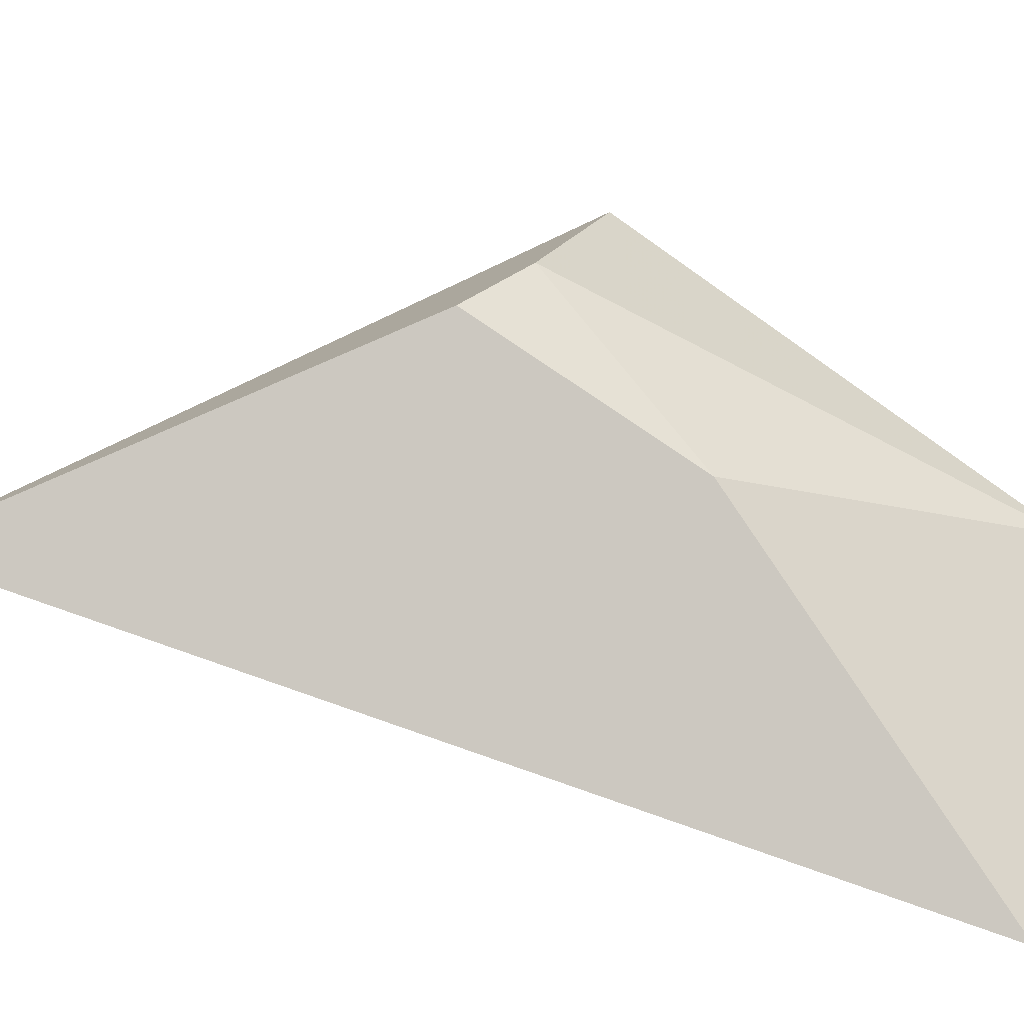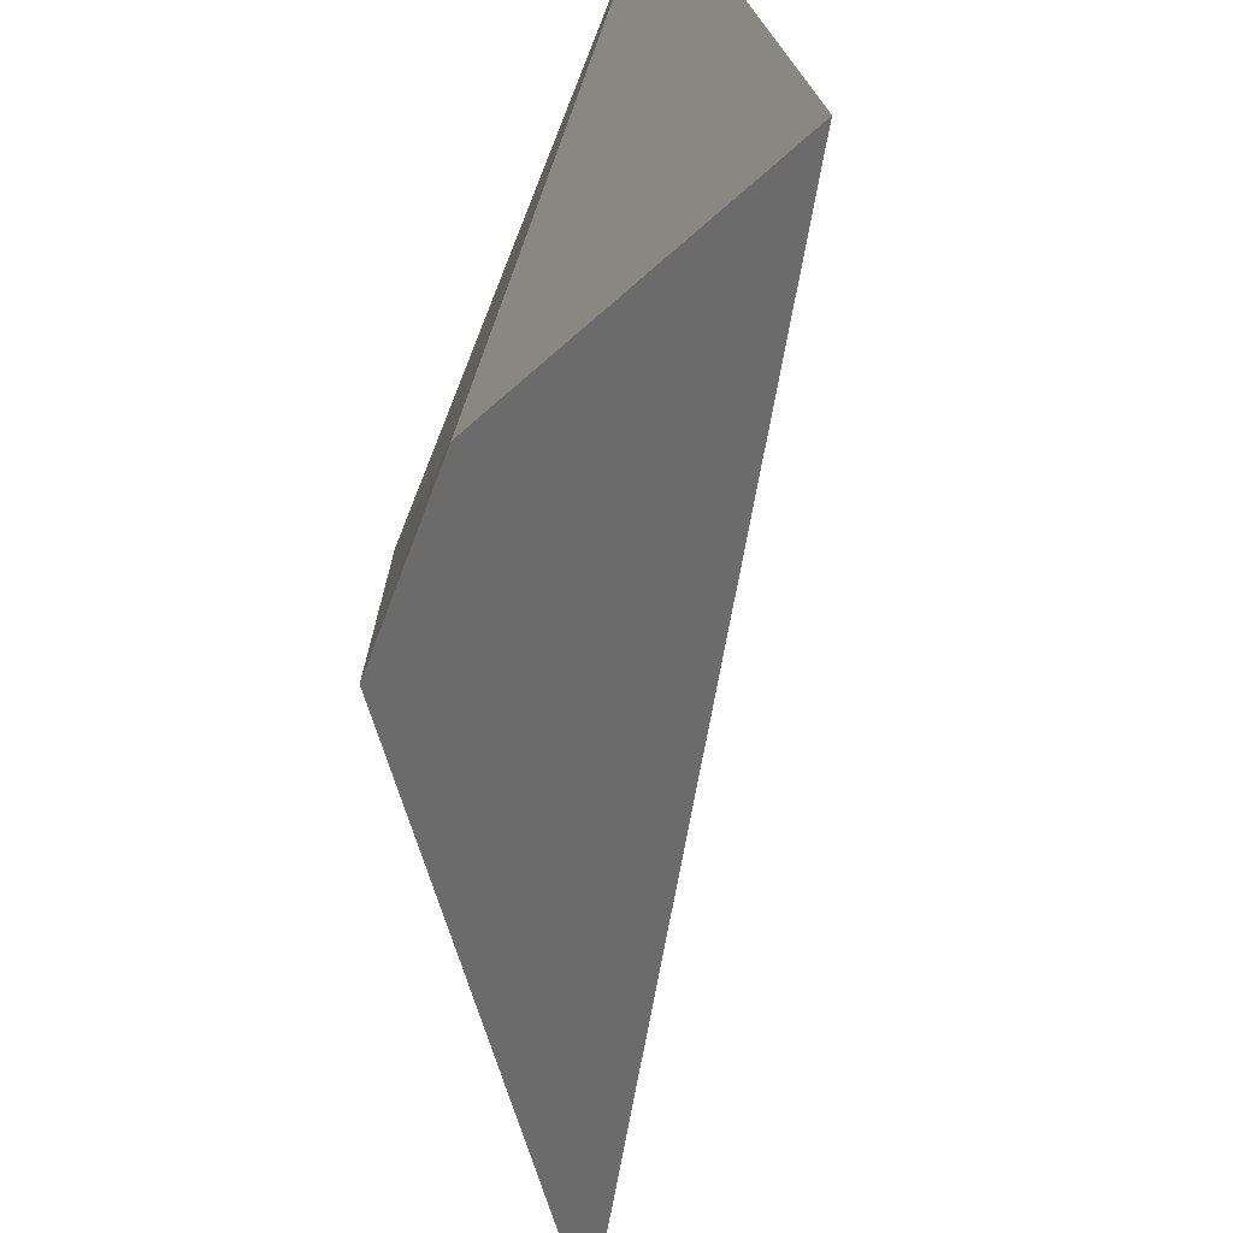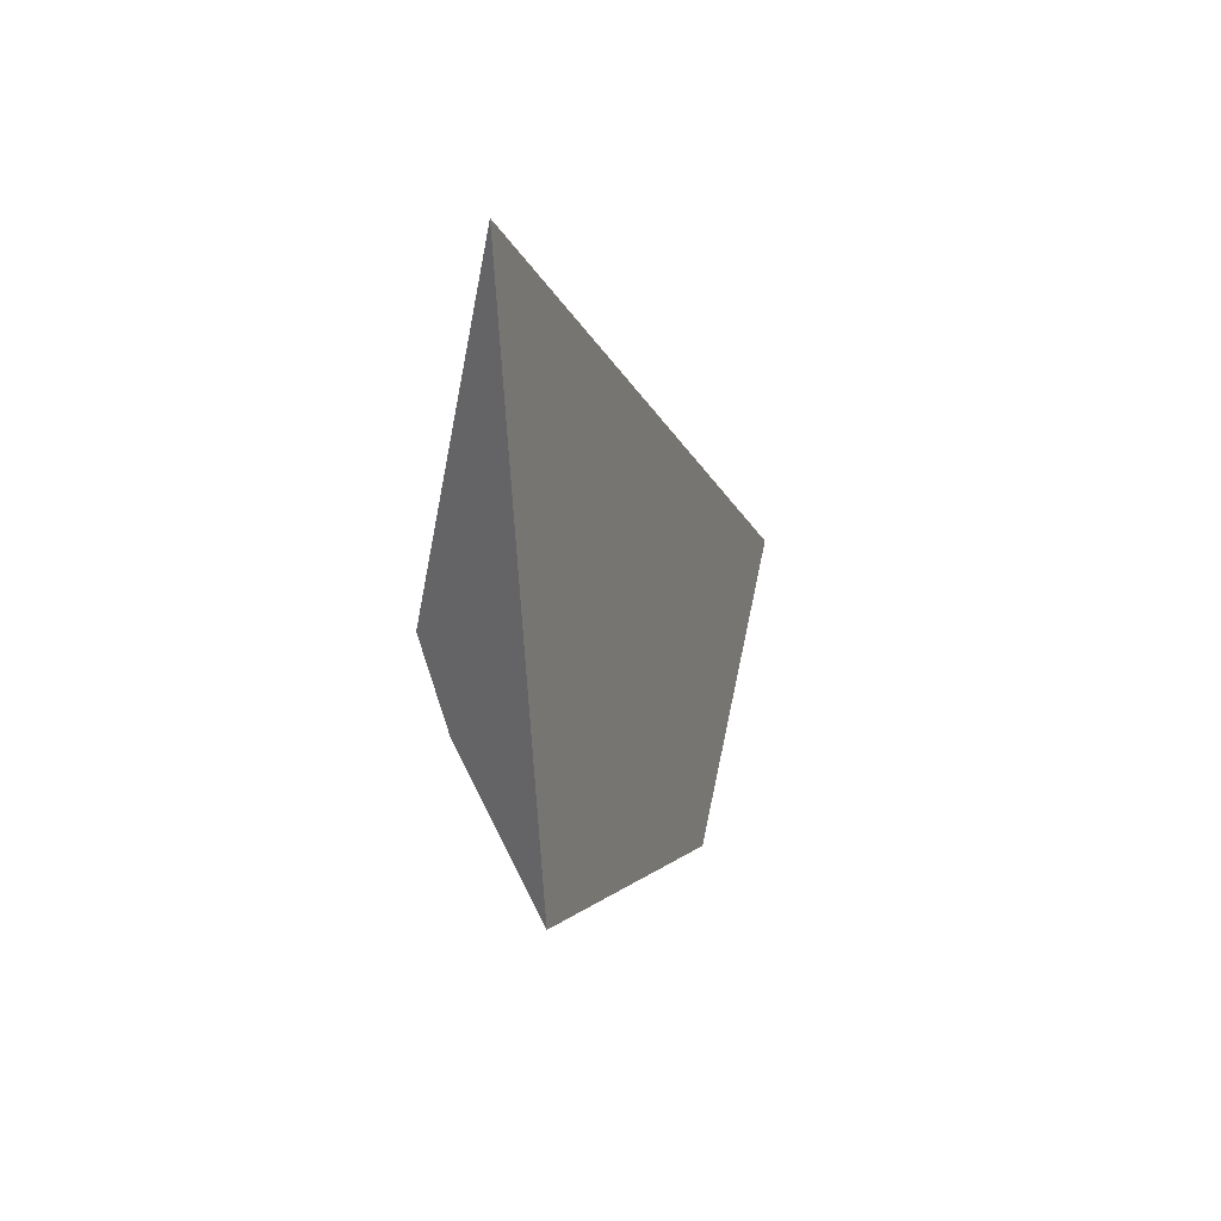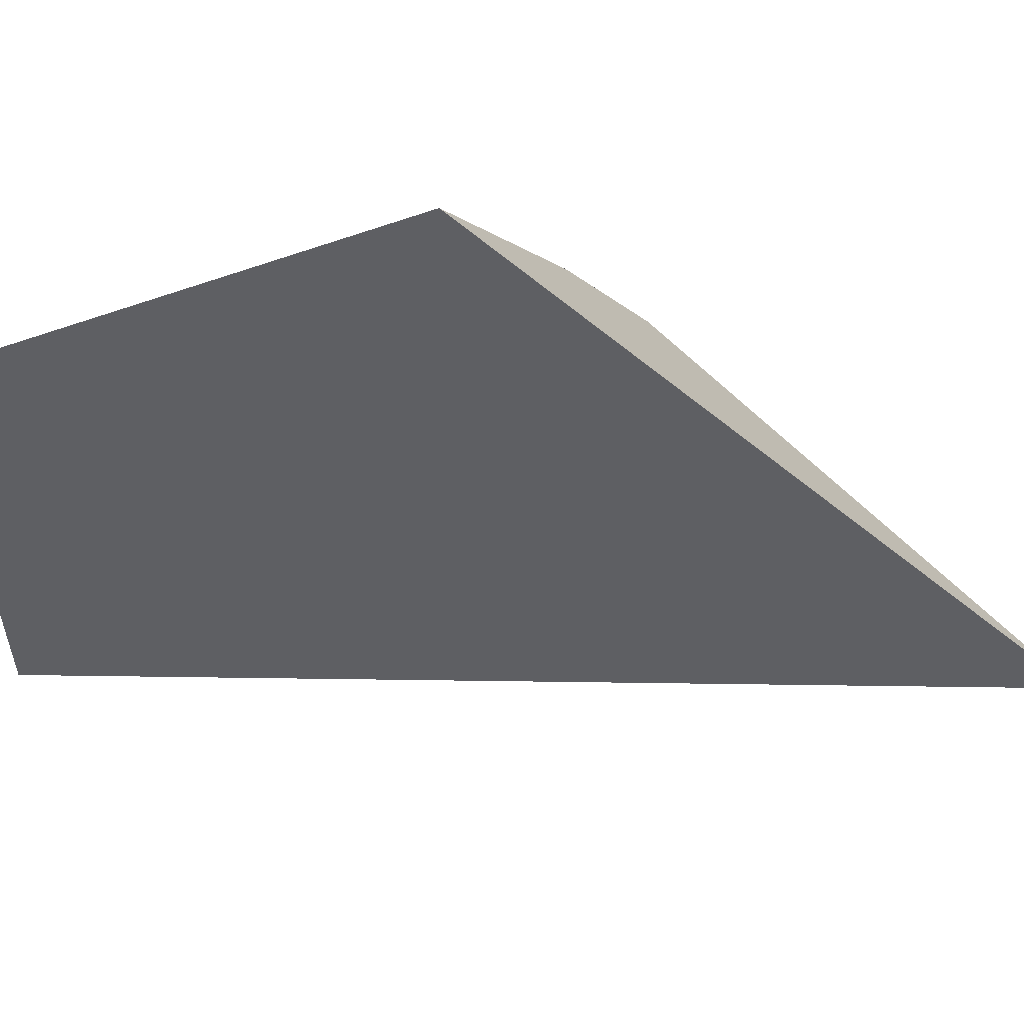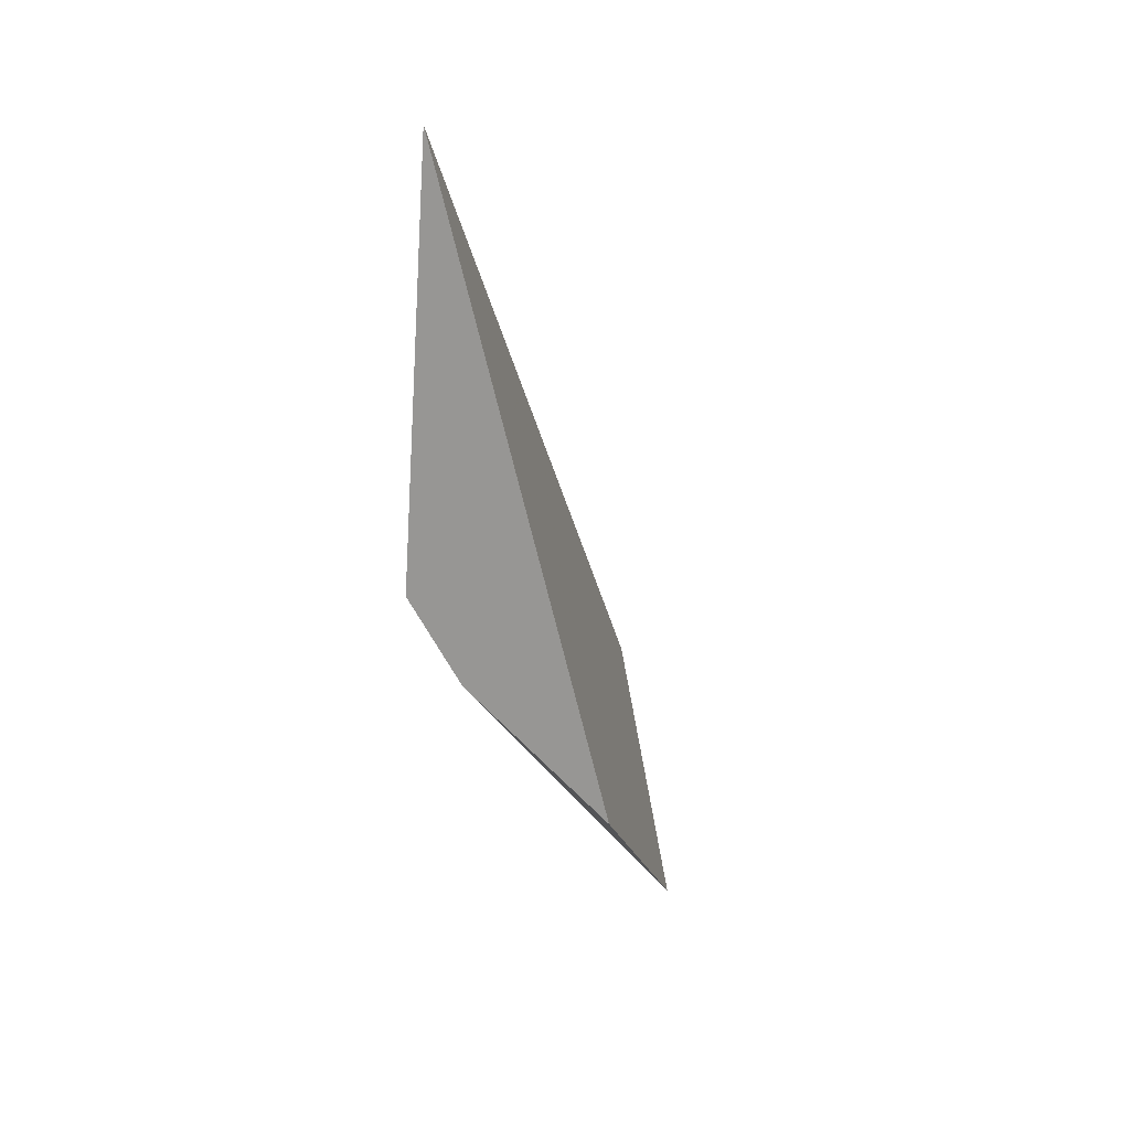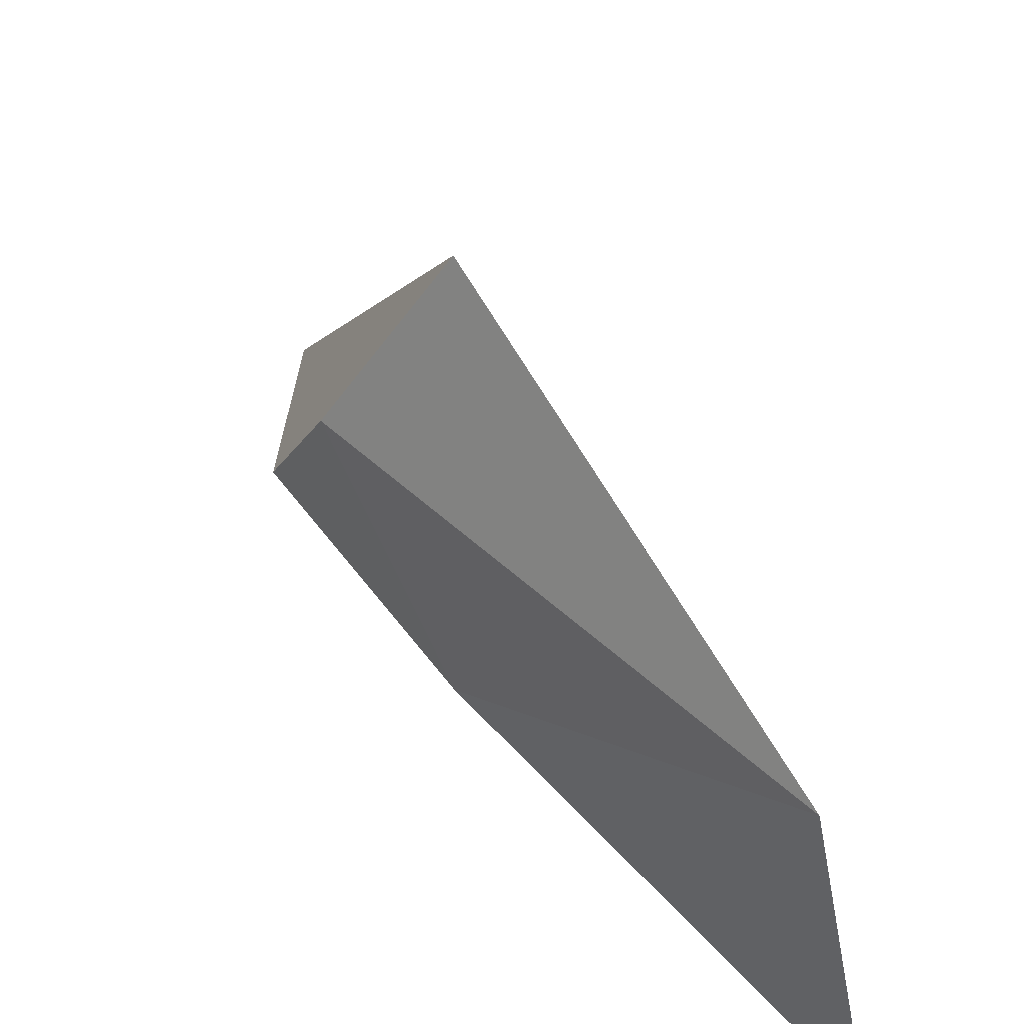
<metadata>
{"format":"obj","ext":"obj","renderer":"f3d","projection":"perspective","resolution":1024,"background":"white","views":[{"elev":-44.1,"azim":91.2,"up":"+Y"},{"elev":-65.9,"azim":-170.3,"up":"+Y"},{"elev":62.9,"azim":179.7,"up":"+Z"},{"elev":62.0,"azim":-66.1,"up":"+Y"},{"elev":37.6,"azim":160.1,"up":"+Z"},{"elev":36.2,"azim":167.3,"up":"+Y"}]}
</metadata>
<code>
v 0.7954 -0.572 0.01517
v 0.8148 -0.5275 0.05086
v 0.8231 -0.5499 0.06677
v 0.8001 -0.5936 0.179
v 0.7906 -0.4825 0.03414
v 0.7466 -0.5437 -0.06585
v 0.7254 -0.639 -0.04896
f 2 3 1
f 2 4 3
f 2 5 4
f 2 6 5
f 2 1 6
f 1 7 6
f 1 3 7
f 3 4 7
f 5 7 4
f 5 6 7

</code>
